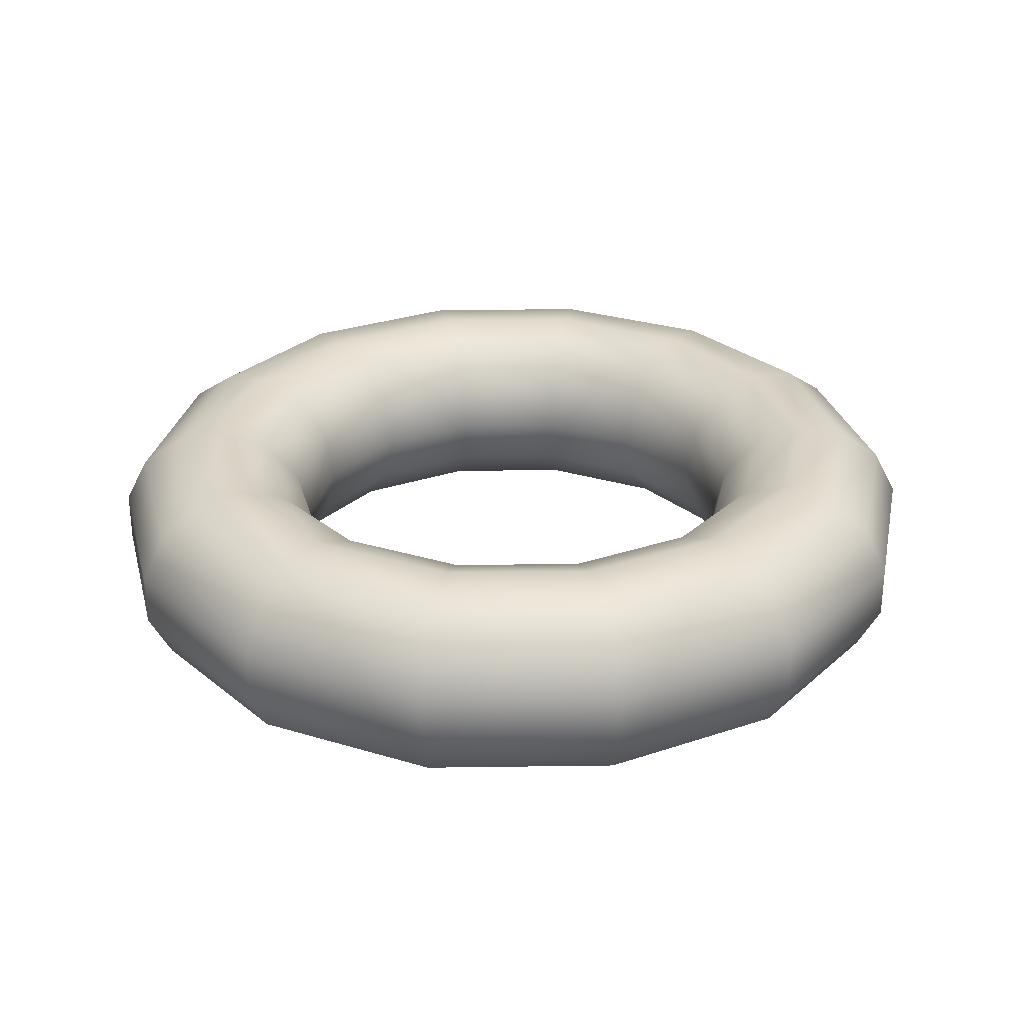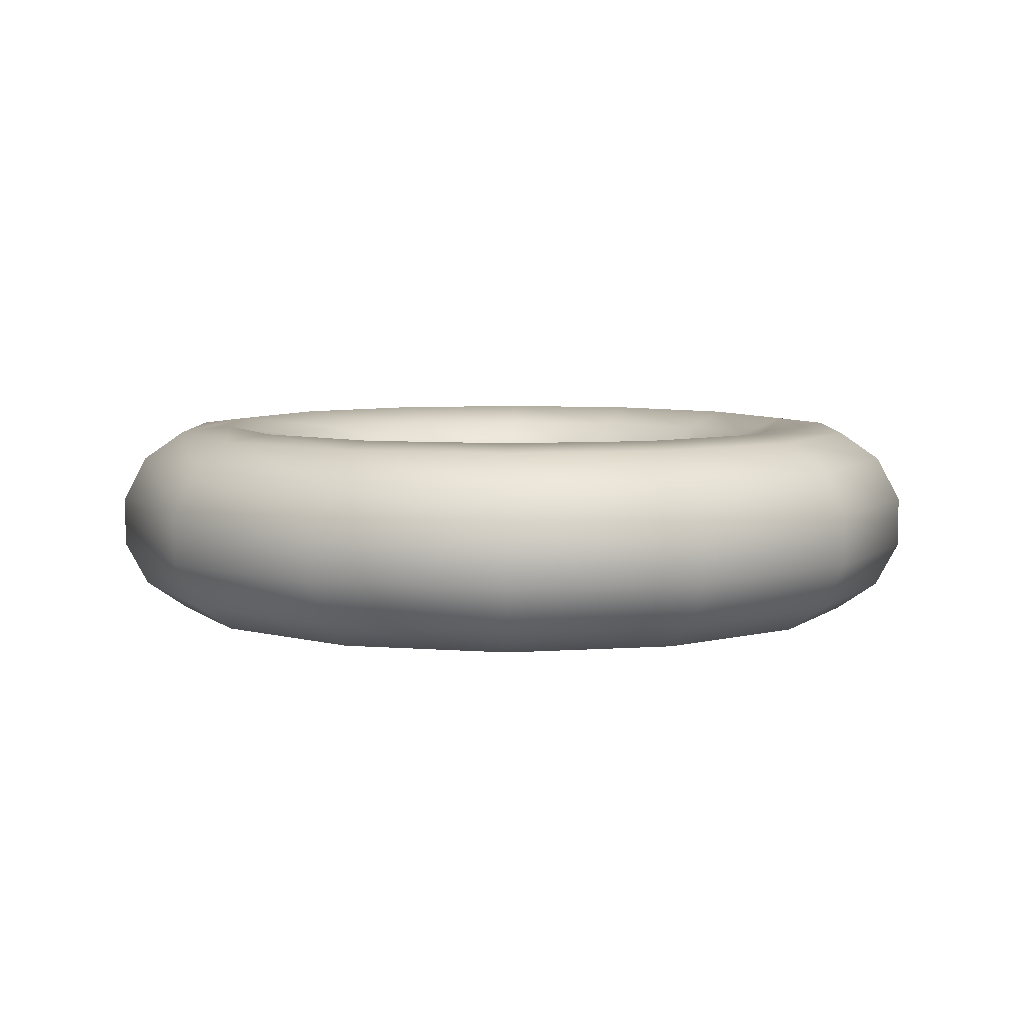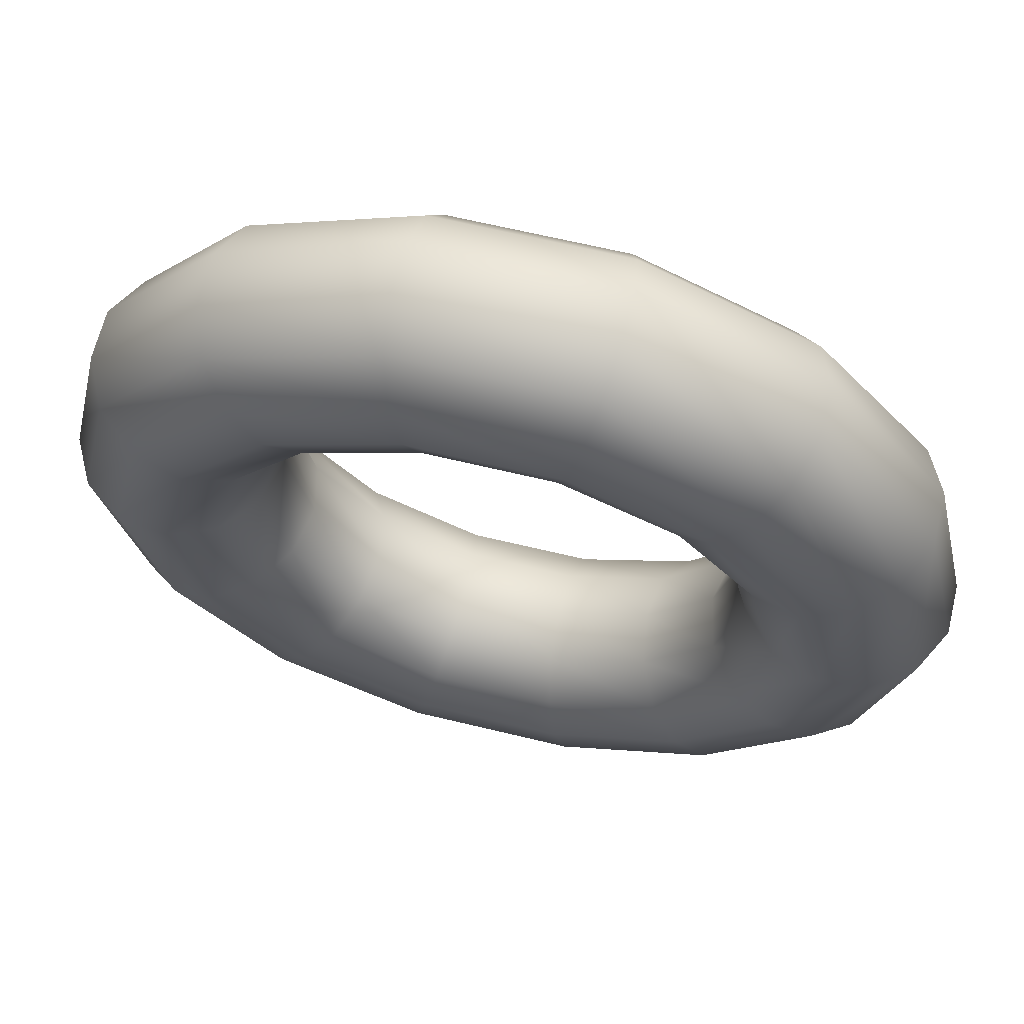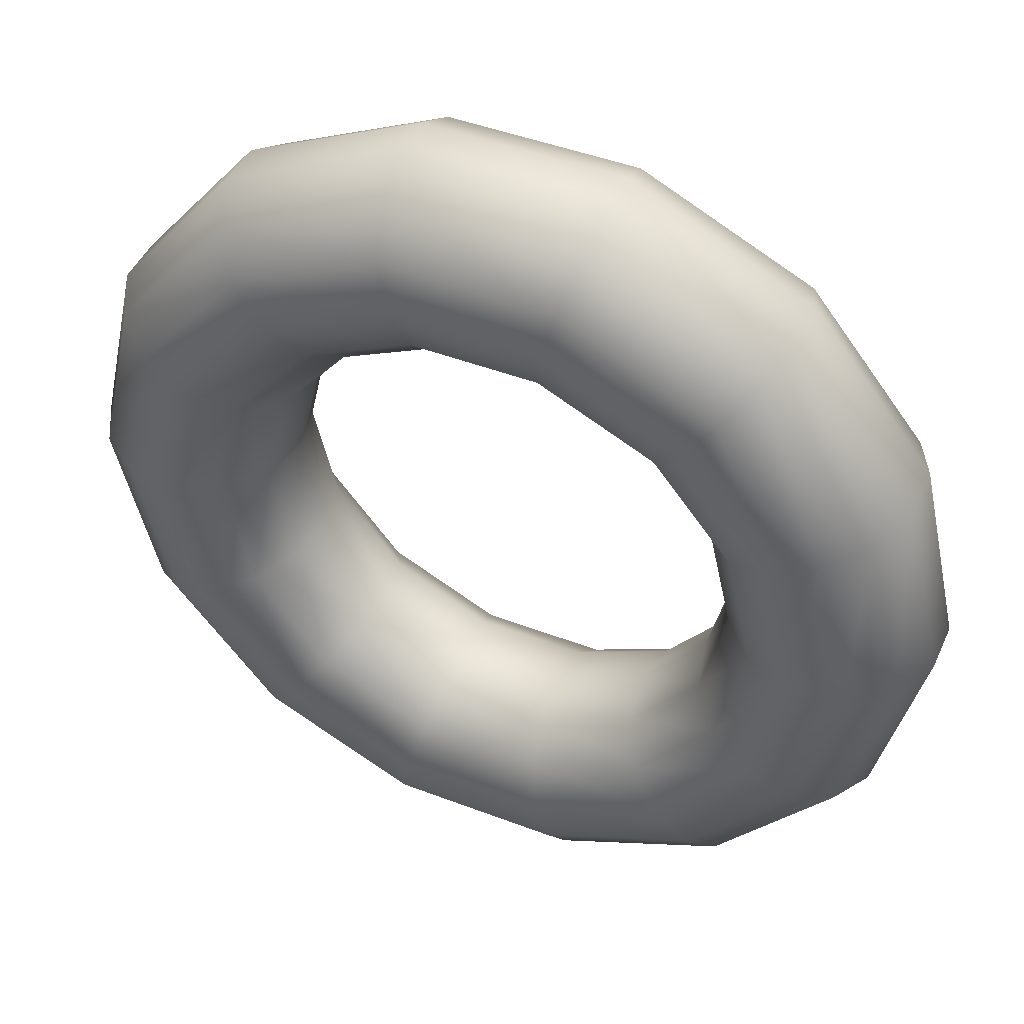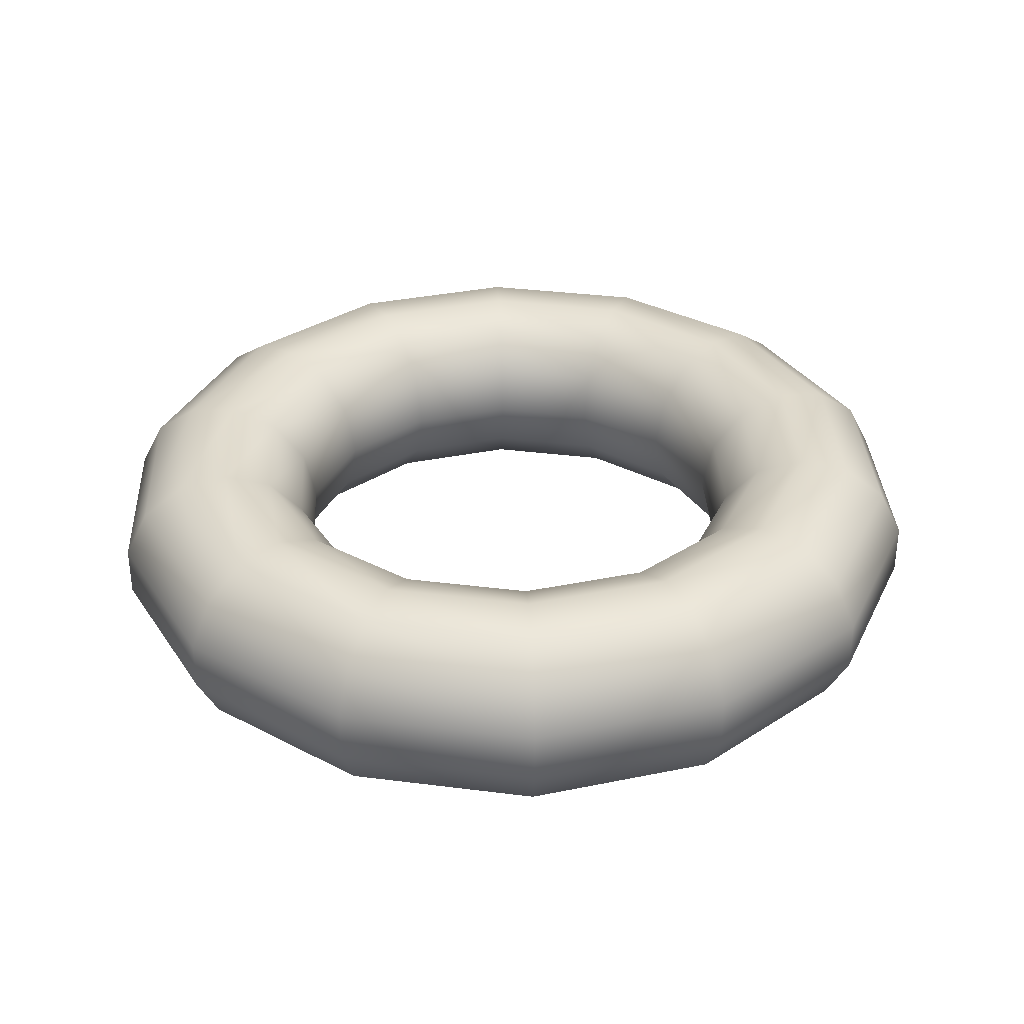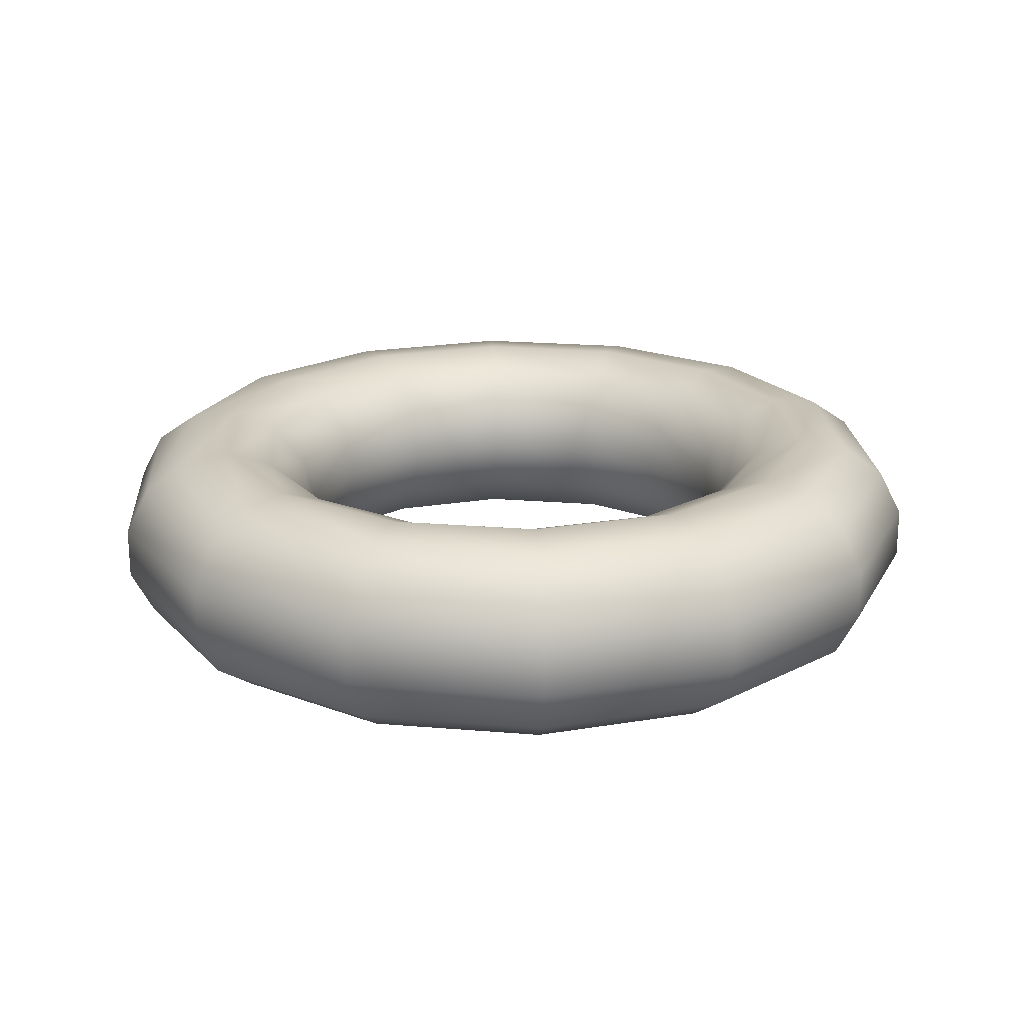
<metadata>
{"format":"obj","ext":"obj","renderer":"f3d","projection":"perspective","resolution":1024,"background":"white","views":[{"elev":28.5,"azim":178.8,"up":"+Y"},{"elev":6.2,"azim":-12.2,"up":"+Y"},{"elev":65.0,"azim":-166.3,"up":"+Z"},{"elev":46.1,"azim":-156.4,"up":"+Z"},{"elev":33.4,"azim":112.8,"up":"+Y"},{"elev":20.7,"azim":-145.6,"up":"+Y"}]}
</metadata>
<code>
v 1.802 0 -0.8678
v 1.247 0 -1.564
v 0.445 0 -1.95
v -0.445 0 -1.95
v -1.247 0 -1.564
v -1.802 0 -0.8678
v -2 0 -0
v -1.802 0 0.8678
v -1.247 0 1.564
v -0.445 0 1.95
v 0.445 0 1.95
v 1.247 0 1.564
v 1.802 0 0.8678
v 2 0 0
v 1.895 0.4183 -0.9125
v 1.311 0.4183 -1.644
v 0.468 0.4183 -2.05
v -0.468 0.4183 -2.05
v -1.311 0.4183 -1.644
v -1.895 0.4183 -0.9125
v -2.103 0.4183 -0
v -1.895 0.4183 0.9125
v -1.311 0.4183 1.644
v -0.468 0.4183 2.05
v 0.468 0.4183 2.05
v 1.311 0.4183 1.644
v 1.895 0.4183 0.9125
v 2.103 0.4183 0
v 2.152 0.7407 -1.036
v 1.489 0.7407 -1.868
v 0.5315 0.7407 -2.329
v -0.5315 0.7407 -2.329
v -1.489 0.7407 -1.868
v -2.152 0.7407 -1.036
v -2.389 0.7407 -0
v -2.152 0.7407 1.036
v -1.489 0.7407 1.868
v -0.5315 0.7407 2.329
v 0.5315 0.7407 2.329
v 1.489 0.7407 1.868
v 2.152 0.7407 1.036
v 2.389 0.7407 0
v 2.515 0.8934 -1.211
v 1.74 0.8934 -2.182
v 0.6212 0.8934 -2.722
v -0.6212 0.8934 -2.722
v -1.74 0.8934 -2.182
v -2.515 0.8934 -1.211
v -2.792 0.8934 -0
v -2.515 0.8934 1.211
v -1.74 0.8934 2.182
v -0.6212 0.8934 2.722
v 0.6212 0.8934 2.722
v 1.74 0.8934 2.182
v 2.515 0.8934 1.211
v 2.792 0.8934 0
v 2.9 0.8415 -1.397
v 2.007 0.8415 -2.517
v 0.7163 0.8415 -3.138
v -0.7163 0.8415 -3.138
v -2.007 0.8415 -2.517
v -2.9 0.8415 -1.397
v -3.219 0.8415 -1e-06
v -2.9 0.8415 1.397
v -2.007 0.8415 2.517
v -0.7163 0.8415 3.138
v 0.7163 0.8415 3.138
v 2.007 0.8415 2.517
v 2.9 0.8415 1.397
v 3.219 0.8415 0
v 3.22 0.5968 -1.551
v 2.228 0.5968 -2.794
v 0.7952 0.5968 -3.484
v -0.7952 0.5968 -3.484
v -2.228 0.5968 -2.794
v -3.22 0.5968 -1.551
v -3.574 0.5968 -1e-06
v -3.22 0.5968 1.551
v -2.228 0.5968 2.794
v -0.7952 0.5968 3.484
v 0.7952 0.5968 3.484
v 2.228 0.5968 2.794
v 3.22 0.5968 1.551
v 3.574 0.5968 0
v 3.4 0.2154 -1.637
v 2.353 0.2154 -2.951
v 0.8398 0.2154 -3.679
v -0.8398 0.2154 -3.679
v -2.353 0.2154 -2.951
v -3.4 0.2154 -1.637
v -3.774 0.2154 -1e-06
v -3.4 0.2154 1.637
v -2.353 0.2154 2.951
v -0.8398 0.2154 3.679
v 0.8398 0.2154 3.679
v 2.353 0.2154 2.951
v 3.4 0.2154 1.637
v 3.774 0.2154 0
v 3.4 -0.2154 -1.637
v 2.353 -0.2154 -2.951
v 0.8398 -0.2154 -3.679
v -0.8398 -0.2154 -3.679
v -2.353 -0.2154 -2.951
v -3.4 -0.2154 -1.637
v -3.774 -0.2154 -1e-06
v -3.4 -0.2154 1.637
v -2.353 -0.2154 2.951
v -0.8398 -0.2154 3.679
v 0.8398 -0.2154 3.679
v 2.353 -0.2154 2.951
v 3.4 -0.2154 1.637
v 3.774 -0.2154 0
v 3.22 -0.5968 -1.551
v 2.228 -0.5968 -2.794
v 0.7952 -0.5968 -3.484
v -0.7952 -0.5968 -3.484
v -2.228 -0.5968 -2.794
v -3.22 -0.5968 -1.551
v -3.574 -0.5968 -1e-06
v -3.22 -0.5968 1.551
v -2.228 -0.5968 2.794
v -0.7952 -0.5968 3.484
v 0.7952 -0.5968 3.484
v 2.228 -0.5968 2.794
v 3.22 -0.5968 1.551
v 3.574 -0.5968 0
v 2.9 -0.8415 -1.397
v 2.007 -0.8415 -2.517
v 0.7163 -0.8415 -3.138
v -0.7163 -0.8415 -3.138
v -2.007 -0.8415 -2.517
v -2.9 -0.8415 -1.397
v -3.219 -0.8415 -1e-06
v -2.9 -0.8415 1.397
v -2.007 -0.8415 2.517
v -0.7163 -0.8415 3.138
v 0.7163 -0.8415 3.138
v 2.007 -0.8415 2.517
v 2.9 -0.8415 1.397
v 3.219 -0.8415 0
v 2.515 -0.8934 -1.211
v 1.74 -0.8934 -2.182
v 0.6212 -0.8934 -2.722
v -0.6212 -0.8934 -2.722
v -1.74 -0.8934 -2.182
v -2.515 -0.8934 -1.211
v -2.792 -0.8934 -0
v -2.515 -0.8934 1.211
v -1.74 -0.8934 2.182
v -0.6212 -0.8934 2.722
v 0.6212 -0.8934 2.722
v 1.74 -0.8934 2.182
v 2.515 -0.8934 1.211
v 2.792 -0.8934 0
v 2.152 -0.7407 -1.036
v 1.489 -0.7407 -1.868
v 0.5315 -0.7407 -2.329
v -0.5315 -0.7407 -2.329
v -1.489 -0.7407 -1.868
v -2.152 -0.7407 -1.036
v -2.389 -0.7407 -0
v -2.152 -0.7407 1.036
v -1.489 -0.7407 1.868
v -0.5315 -0.7407 2.329
v 0.5315 -0.7407 2.329
v 1.489 -0.7407 1.868
v 2.152 -0.7407 1.036
v 2.389 -0.7407 0
v 1.895 -0.4183 -0.9125
v 1.311 -0.4183 -1.644
v 0.468 -0.4183 -2.05
v -0.468 -0.4183 -2.05
v -1.311 -0.4183 -1.644
v -1.895 -0.4183 -0.9125
v -2.103 -0.4183 -0
v -1.895 -0.4183 0.9125
v -1.311 -0.4183 1.644
v -0.468 -0.4183 2.05
v 0.468 -0.4183 2.05
v 1.311 -0.4183 1.644
v 1.895 -0.4183 0.9125
v 2.103 -0.4183 0
g pTorus1
f 2 1 16
f 16 1 15
f 3 2 17
f 17 2 16
f 4 3 18
f 18 3 17
f 5 4 19
f 19 4 18
f 6 5 20
f 20 5 19
f 7 6 21
f 21 6 20
f 8 7 22
f 22 7 21
f 9 8 23
f 23 8 22
f 10 9 24
f 24 9 23
f 11 10 25
f 25 10 24
f 12 11 26
f 26 11 25
f 13 12 27
f 27 12 26
f 14 13 28
f 28 13 27
f 1 14 15
f 15 14 28
f 16 15 30
f 30 15 29
f 17 16 31
f 31 16 30
f 18 17 32
f 32 17 31
f 19 18 33
f 33 18 32
f 20 19 34
f 34 19 33
f 21 20 35
f 35 20 34
f 22 21 36
f 36 21 35
f 23 22 37
f 37 22 36
f 24 23 38
f 38 23 37
f 25 24 39
f 39 24 38
f 26 25 40
f 40 25 39
f 27 26 41
f 41 26 40
f 28 27 42
f 42 27 41
f 15 28 29
f 29 28 42
f 30 29 44
f 44 29 43
f 31 30 45
f 45 30 44
f 32 31 46
f 46 31 45
f 33 32 47
f 47 32 46
f 34 33 48
f 48 33 47
f 35 34 49
f 49 34 48
f 36 35 50
f 50 35 49
f 37 36 51
f 51 36 50
f 38 37 52
f 52 37 51
f 39 38 53
f 53 38 52
f 40 39 54
f 54 39 53
f 41 40 55
f 55 40 54
f 42 41 56
f 56 41 55
f 29 42 43
f 43 42 56
f 44 43 58
f 58 43 57
f 45 44 59
f 59 44 58
f 46 45 60
f 60 45 59
f 47 46 61
f 61 46 60
f 48 47 62
f 62 47 61
f 49 48 63
f 63 48 62
f 50 49 64
f 64 49 63
f 51 50 65
f 65 50 64
f 52 51 66
f 66 51 65
f 53 52 67
f 67 52 66
f 54 53 68
f 68 53 67
f 55 54 69
f 69 54 68
f 56 55 70
f 70 55 69
f 43 56 57
f 57 56 70
f 58 57 72
f 72 57 71
f 59 58 73
f 73 58 72
f 60 59 74
f 74 59 73
f 61 60 75
f 75 60 74
f 62 61 76
f 76 61 75
f 63 62 77
f 77 62 76
f 64 63 78
f 78 63 77
f 65 64 79
f 79 64 78
f 66 65 80
f 80 65 79
f 67 66 81
f 81 66 80
f 68 67 82
f 82 67 81
f 69 68 83
f 83 68 82
f 70 69 84
f 84 69 83
f 57 70 71
f 71 70 84
f 72 71 86
f 86 71 85
f 73 72 87
f 87 72 86
f 74 73 88
f 88 73 87
f 75 74 89
f 89 74 88
f 76 75 90
f 90 75 89
f 77 76 91
f 91 76 90
f 78 77 92
f 92 77 91
f 79 78 93
f 93 78 92
f 80 79 94
f 94 79 93
f 81 80 95
f 95 80 94
f 82 81 96
f 96 81 95
f 83 82 97
f 97 82 96
f 84 83 98
f 98 83 97
f 71 84 85
f 85 84 98
f 86 85 100
f 100 85 99
f 87 86 101
f 101 86 100
f 88 87 102
f 102 87 101
f 89 88 103
f 103 88 102
f 90 89 104
f 104 89 103
f 91 90 105
f 105 90 104
f 92 91 106
f 106 91 105
f 93 92 107
f 107 92 106
f 94 93 108
f 108 93 107
f 95 94 109
f 109 94 108
f 96 95 110
f 110 95 109
f 97 96 111
f 111 96 110
f 98 97 112
f 112 97 111
f 85 98 99
f 99 98 112
f 100 99 114
f 114 99 113
f 101 100 115
f 115 100 114
f 102 101 116
f 116 101 115
f 103 102 117
f 117 102 116
f 104 103 118
f 118 103 117
f 105 104 119
f 119 104 118
f 106 105 120
f 120 105 119
f 107 106 121
f 121 106 120
f 108 107 122
f 122 107 121
f 109 108 123
f 123 108 122
f 110 109 124
f 124 109 123
f 111 110 125
f 125 110 124
f 112 111 126
f 126 111 125
f 99 112 113
f 113 112 126
f 114 113 128
f 128 113 127
f 115 114 129
f 129 114 128
f 116 115 130
f 130 115 129
f 117 116 131
f 131 116 130
f 118 117 132
f 132 117 131
f 119 118 133
f 133 118 132
f 120 119 134
f 134 119 133
f 121 120 135
f 135 120 134
f 122 121 136
f 136 121 135
f 123 122 137
f 137 122 136
f 124 123 138
f 138 123 137
f 125 124 139
f 139 124 138
f 126 125 140
f 140 125 139
f 113 126 127
f 127 126 140
f 128 127 142
f 142 127 141
f 129 128 143
f 143 128 142
f 130 129 144
f 144 129 143
f 131 130 145
f 145 130 144
f 132 131 146
f 146 131 145
f 133 132 147
f 147 132 146
f 134 133 148
f 148 133 147
f 135 134 149
f 149 134 148
f 136 135 150
f 150 135 149
f 137 136 151
f 151 136 150
f 138 137 152
f 152 137 151
f 139 138 153
f 153 138 152
f 140 139 154
f 154 139 153
f 127 140 141
f 141 140 154
f 142 141 156
f 156 141 155
f 143 142 157
f 157 142 156
f 144 143 158
f 158 143 157
f 145 144 159
f 159 144 158
f 146 145 160
f 160 145 159
f 147 146 161
f 161 146 160
f 148 147 162
f 162 147 161
f 149 148 163
f 163 148 162
f 150 149 164
f 164 149 163
f 151 150 165
f 165 150 164
f 152 151 166
f 166 151 165
f 153 152 167
f 167 152 166
f 154 153 168
f 168 153 167
f 141 154 155
f 155 154 168
f 156 155 170
f 170 155 169
f 157 156 171
f 171 156 170
f 158 157 172
f 172 157 171
f 159 158 173
f 173 158 172
f 160 159 174
f 174 159 173
f 161 160 175
f 175 160 174
f 162 161 176
f 176 161 175
f 163 162 177
f 177 162 176
f 164 163 178
f 178 163 177
f 165 164 179
f 179 164 178
f 166 165 180
f 180 165 179
f 167 166 181
f 181 166 180
f 168 167 182
f 182 167 181
f 155 168 169
f 169 168 182
f 170 169 2
f 2 169 1
f 171 170 3
f 3 170 2
f 172 171 4
f 4 171 3
f 173 172 5
f 5 172 4
f 174 173 6
f 6 173 5
f 175 174 7
f 7 174 6
f 176 175 8
f 8 175 7
f 177 176 9
f 9 176 8
f 178 177 10
f 10 177 9
f 179 178 11
f 11 178 10
f 180 179 12
f 12 179 11
f 181 180 13
f 13 180 12
f 182 181 14
f 14 181 13
f 169 182 1
f 1 182 14

</code>
